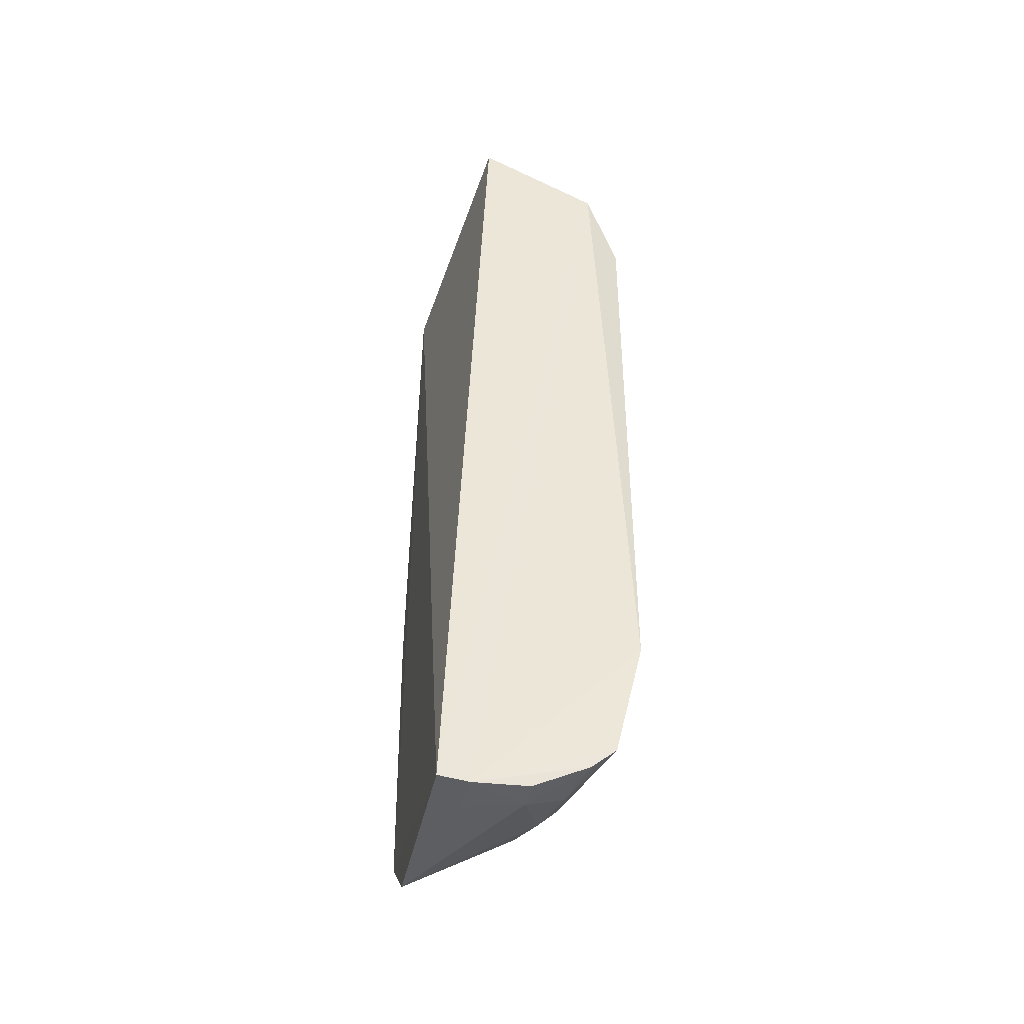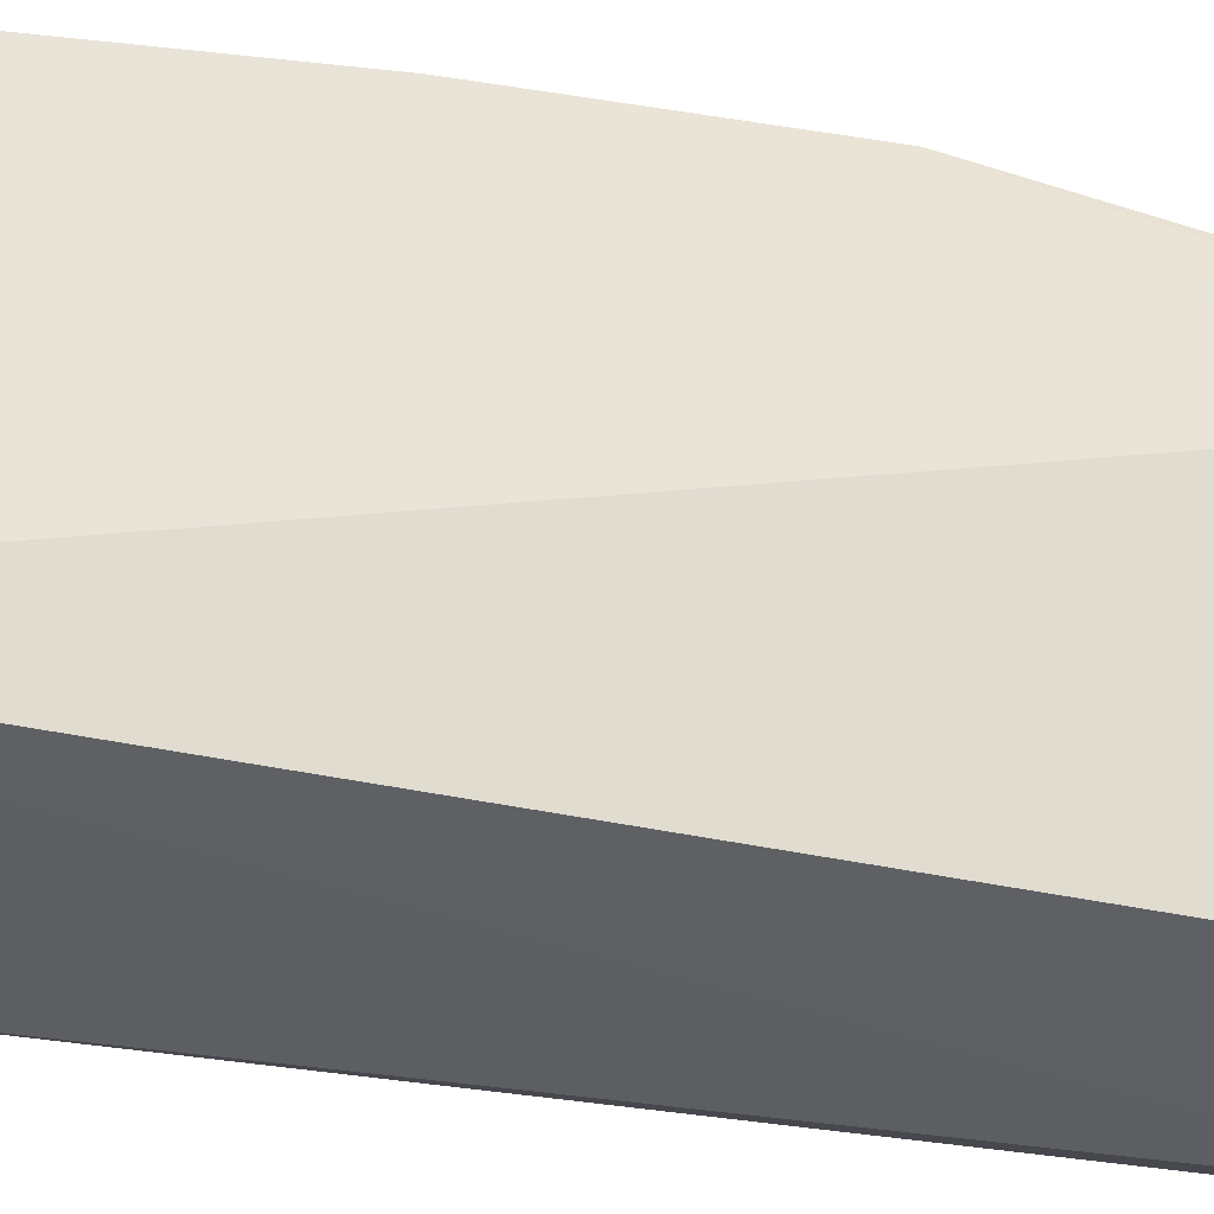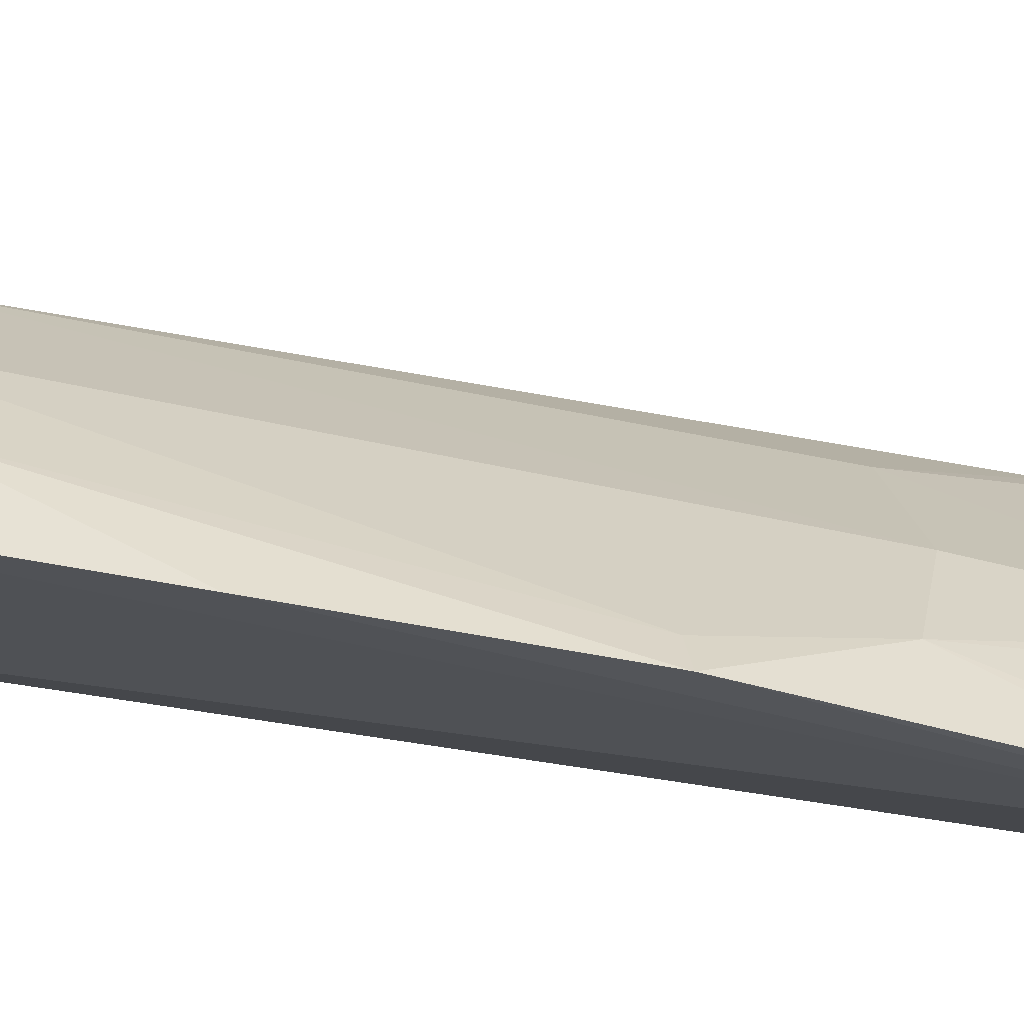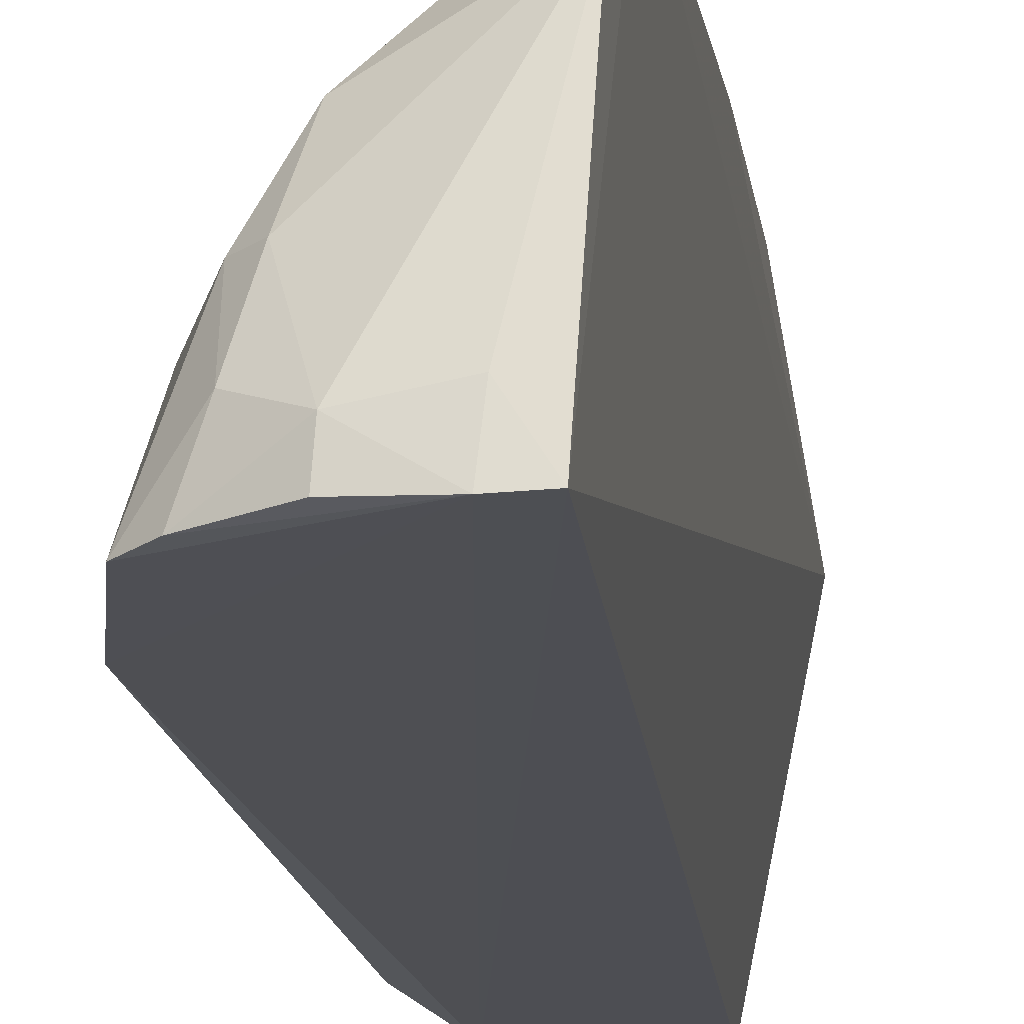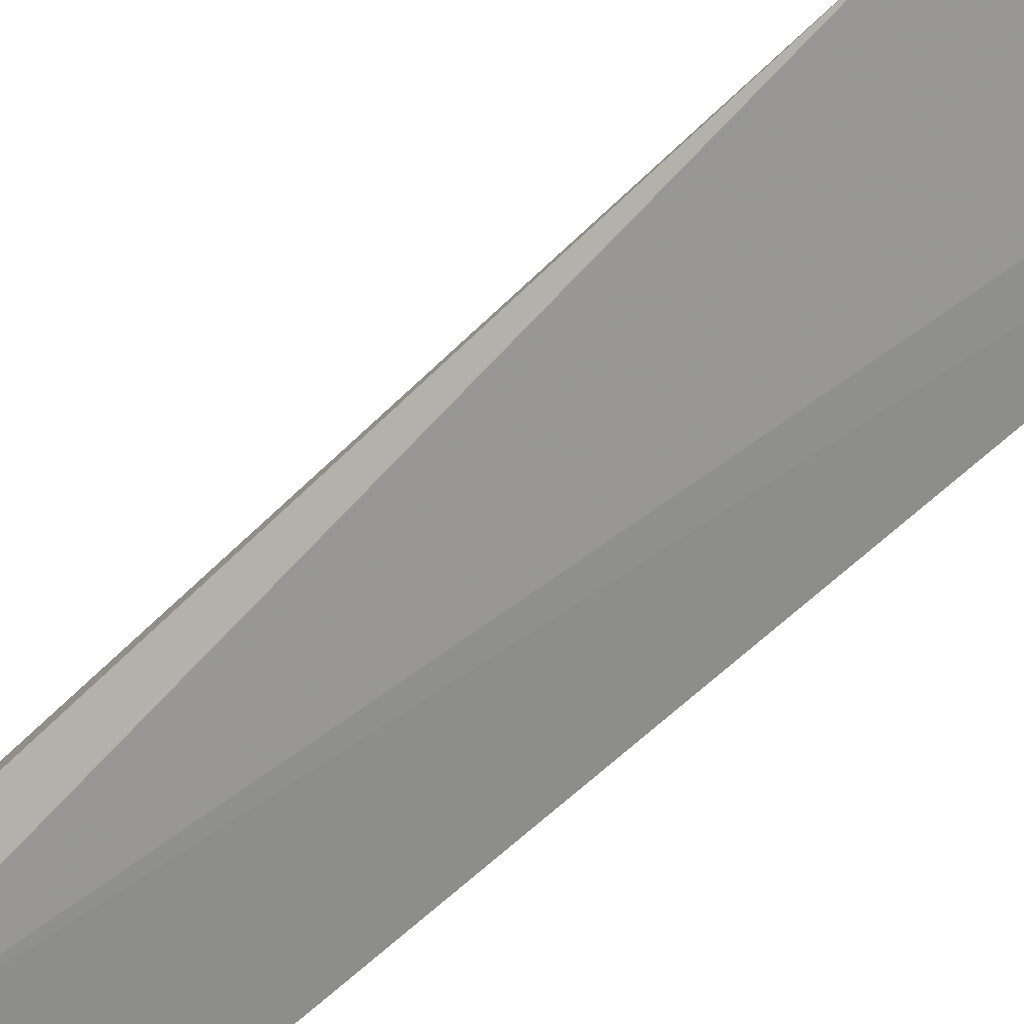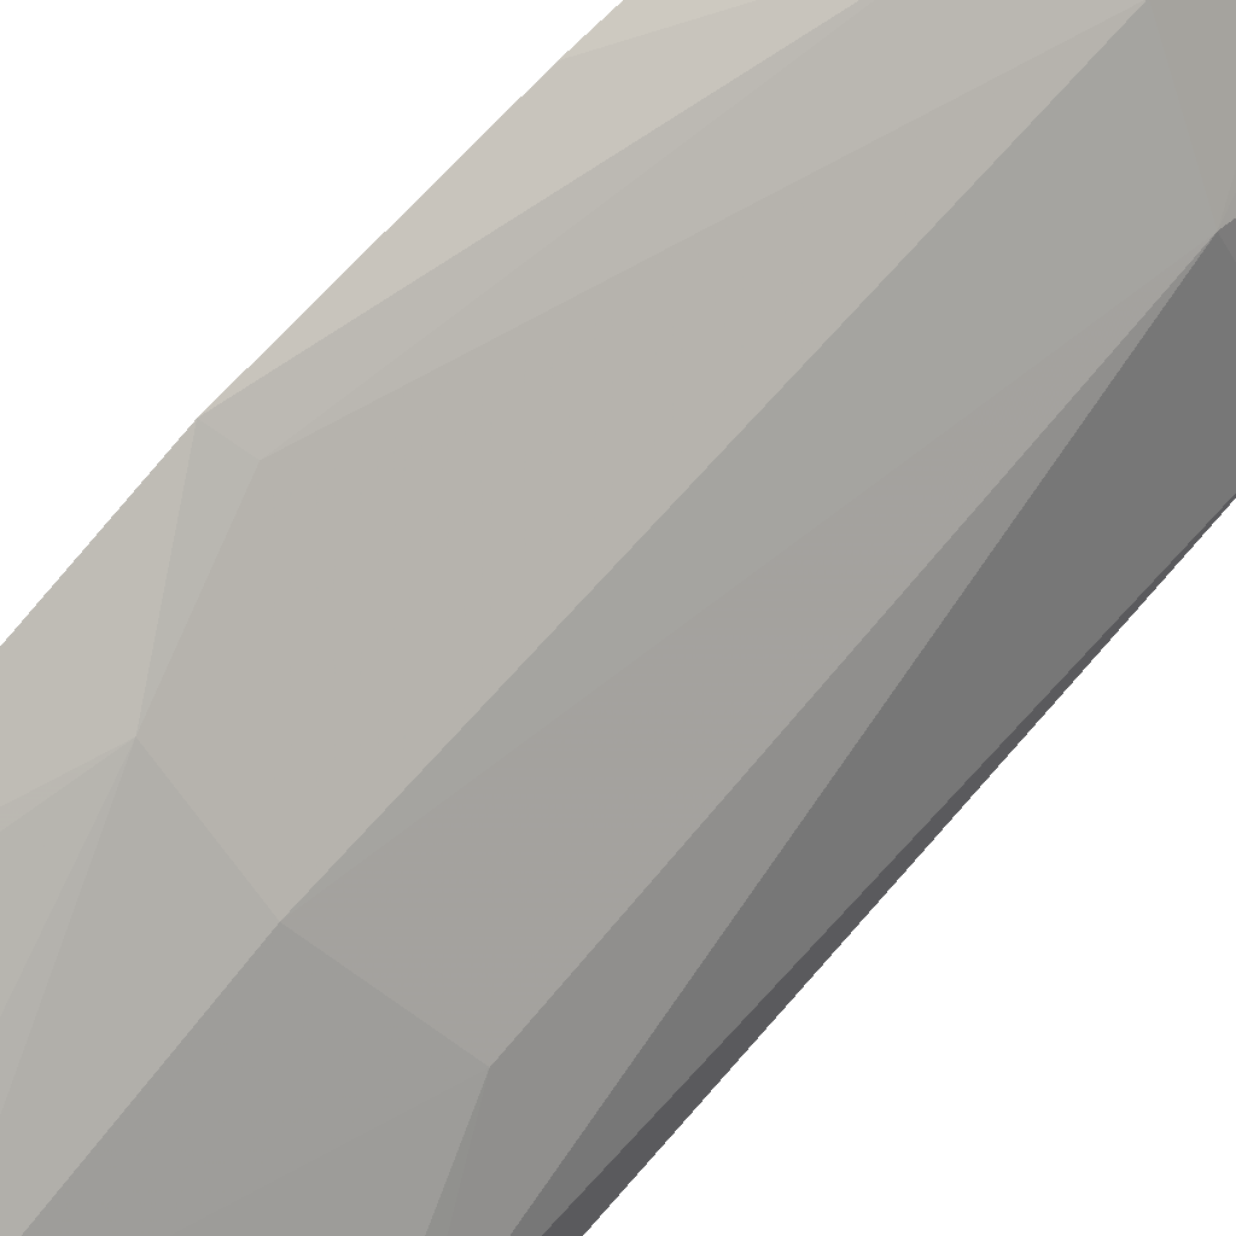
<metadata>
{"format":"obj","ext":"obj","renderer":"f3d","projection":"perspective","resolution":1024,"background":"white","views":[{"elev":-43.8,"azim":-7.7,"up":"+Z"},{"elev":-36.9,"azim":-104.2,"up":"+Y"},{"elev":70.6,"azim":-78.8,"up":"+Y"},{"elev":-18.0,"azim":-171.7,"up":"+Y"},{"elev":-69.0,"azim":134.7,"up":"+Y"},{"elev":62.4,"azim":39.6,"up":"+Y"}]}
</metadata>
<code>
v 0.4632 0.1552 0.1316
v 0.4775 0.1553 -0.2011
v 0.46 0.2097 0.02024
v 0.3797 0.2853 0.09982
v 0.3874 0.1587 -0.2753
v 0.4171 0.2622 -0.2161
v 0.4309 0.2369 0.1271
v 0.4793 0.1623 0.09247
v 0.4017 0.1573 -0.2785
v 0.4058 0.162 0.1761
v 0.4575 0.2159 -0.1856
v 0.3789 0.286 -0.2429
v 0.3883 0.2939 -0.01037
v 0.4342 0.2247 0.1363
v 0.4766 0.1772 0.07928
v 0.4464 0.2076 -0.2552
v 0.3787 0.2718 0.1416
v 0.3814 0.2574 -0.2691
v 0.4007 0.2806 0.0347
v 0.379 0.3023 -0.006578
v 0.4779 0.1685 0.09402
v 0.4768 0.1774 0.06153
v 0.4643 0.1558 -0.2572
v 0.4594 0.1981 -0.2318
v 0.4305 0.236 -0.2534
v 0.4209 0.2461 0.1266
v 0.3994 0.1776 -0.2774
v 0.4295 0.2514 0.03537
v 0.3782 0.2987 -0.09664
v 0.4054 0.2764 -0.1703
v 0.3916 0.2767 -0.2398
v 0.4302 0.2528 -0.196
v 0.4428 0.2206 -0.2424
v 0.4375 0.2076 -0.2634
v 0.3879 0.2797 0.09561
v 0.4264 0.1727 -0.2774
v 0.4449 0.1806 -0.2677
v 0.4275 0.1584 -0.2774
v 0.4531 0.1568 -0.2663
f 8 1 2
f 9 2 1
f 9 1 5
f 10 5 1
f 14 10 1
f 15 3 7
f 17 5 10
f 17 12 5
f 17 10 14
f 17 14 7
f 18 5 12
f 20 19 13
f 20 4 19
f 20 17 4
f 21 14 1
f 21 1 8
f 21 8 15
f 21 15 7
f 21 7 14
f 22 11 3
f 22 3 15
f 22 2 11
f 22 15 8
f 22 8 2
f 23 2 9
f 24 11 2
f 24 23 16
f 24 2 23
f 25 24 16
f 25 18 12
f 26 17 7
f 26 4 17
f 26 7 19
f 27 9 5
f 27 5 18
f 28 19 7
f 28 7 3
f 28 3 11
f 28 13 19
f 29 12 17
f 29 17 20
f 30 20 13
f 30 29 20
f 30 6 12
f 30 12 29
f 31 25 12
f 31 12 6
f 31 6 25
f 32 25 6
f 32 11 25
f 32 6 30
f 32 28 11
f 32 30 13
f 32 13 28
f 33 25 11
f 33 11 24
f 33 24 25
f 34 25 16
f 34 18 25
f 35 26 19
f 35 19 4
f 35 4 26
f 36 27 18
f 36 18 34
f 36 9 27
f 37 34 16
f 37 16 23
f 37 36 34
f 38 9 36
f 39 23 9
f 39 9 38
f 39 37 23
f 39 38 36
f 39 36 37

</code>
